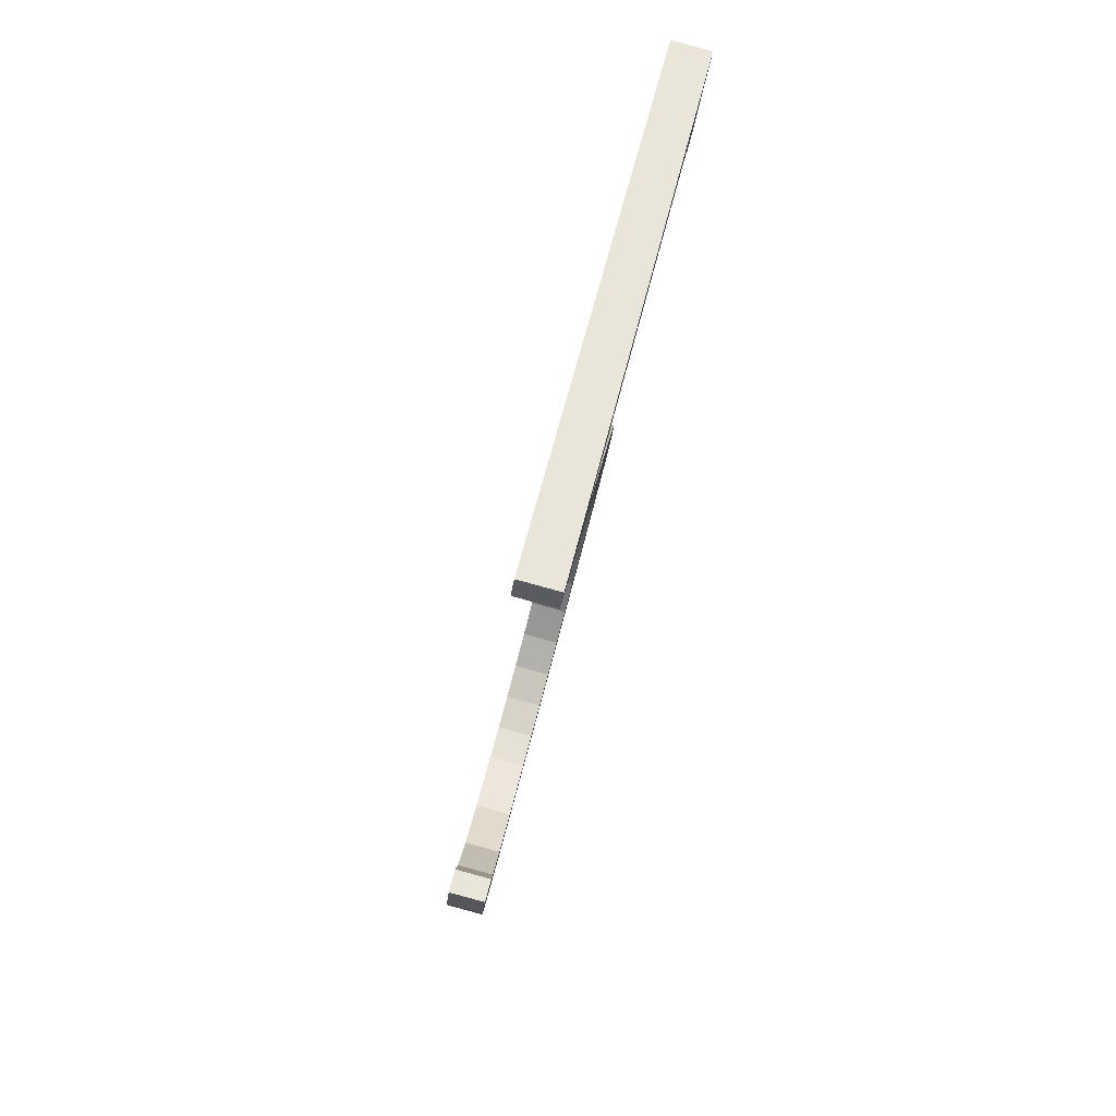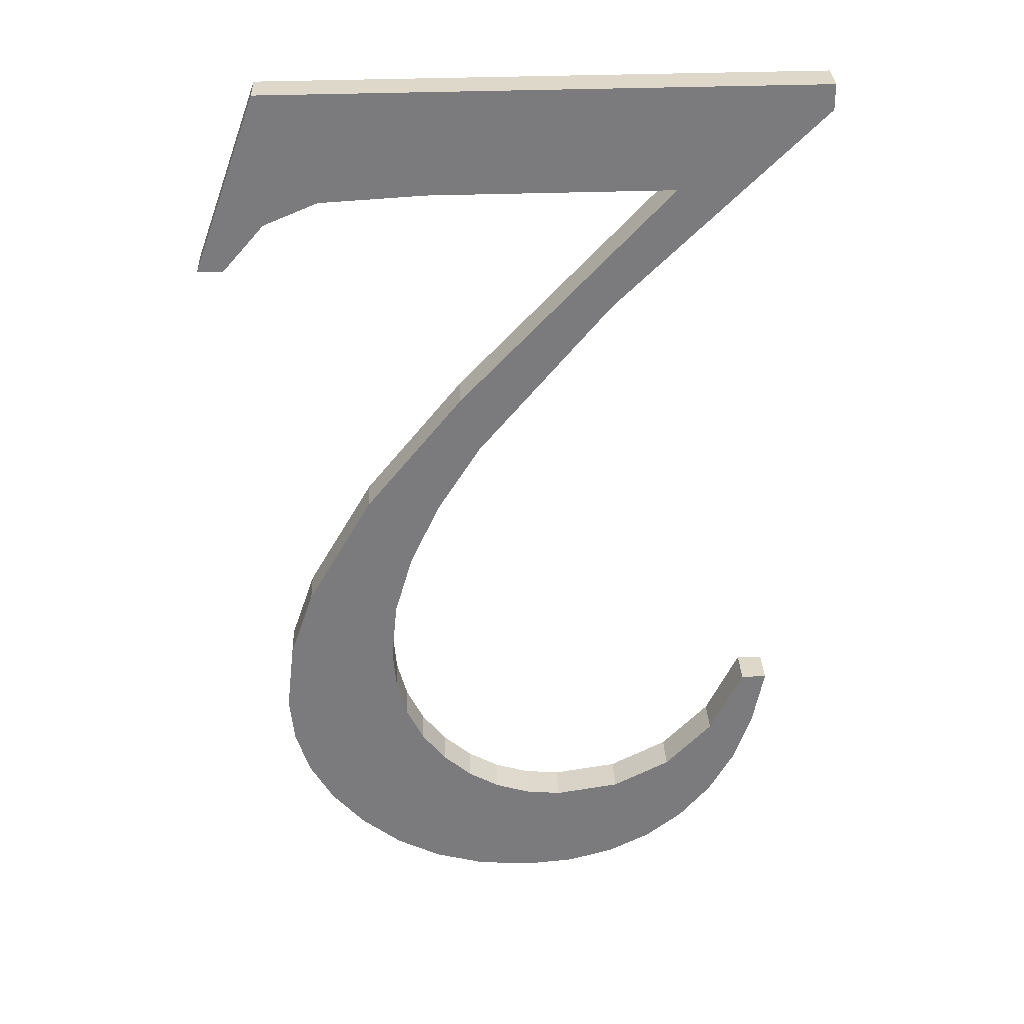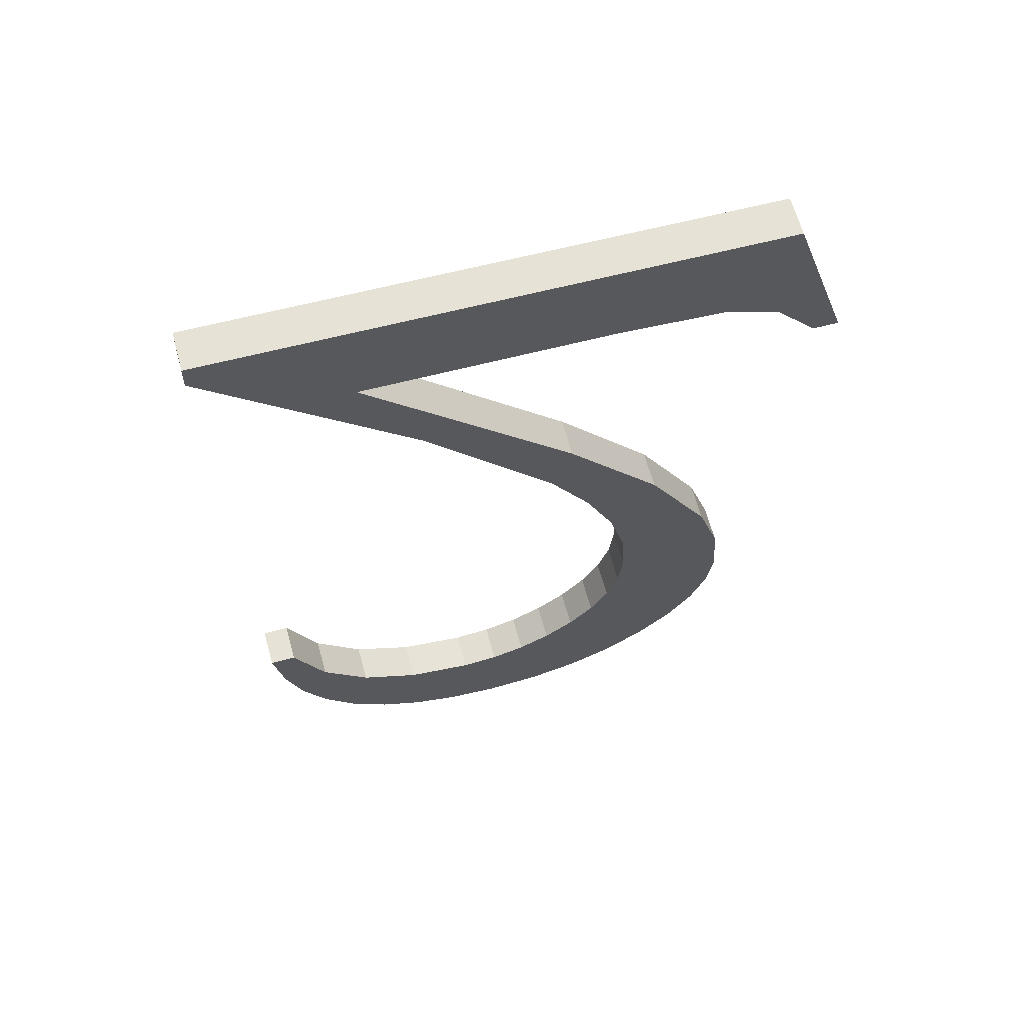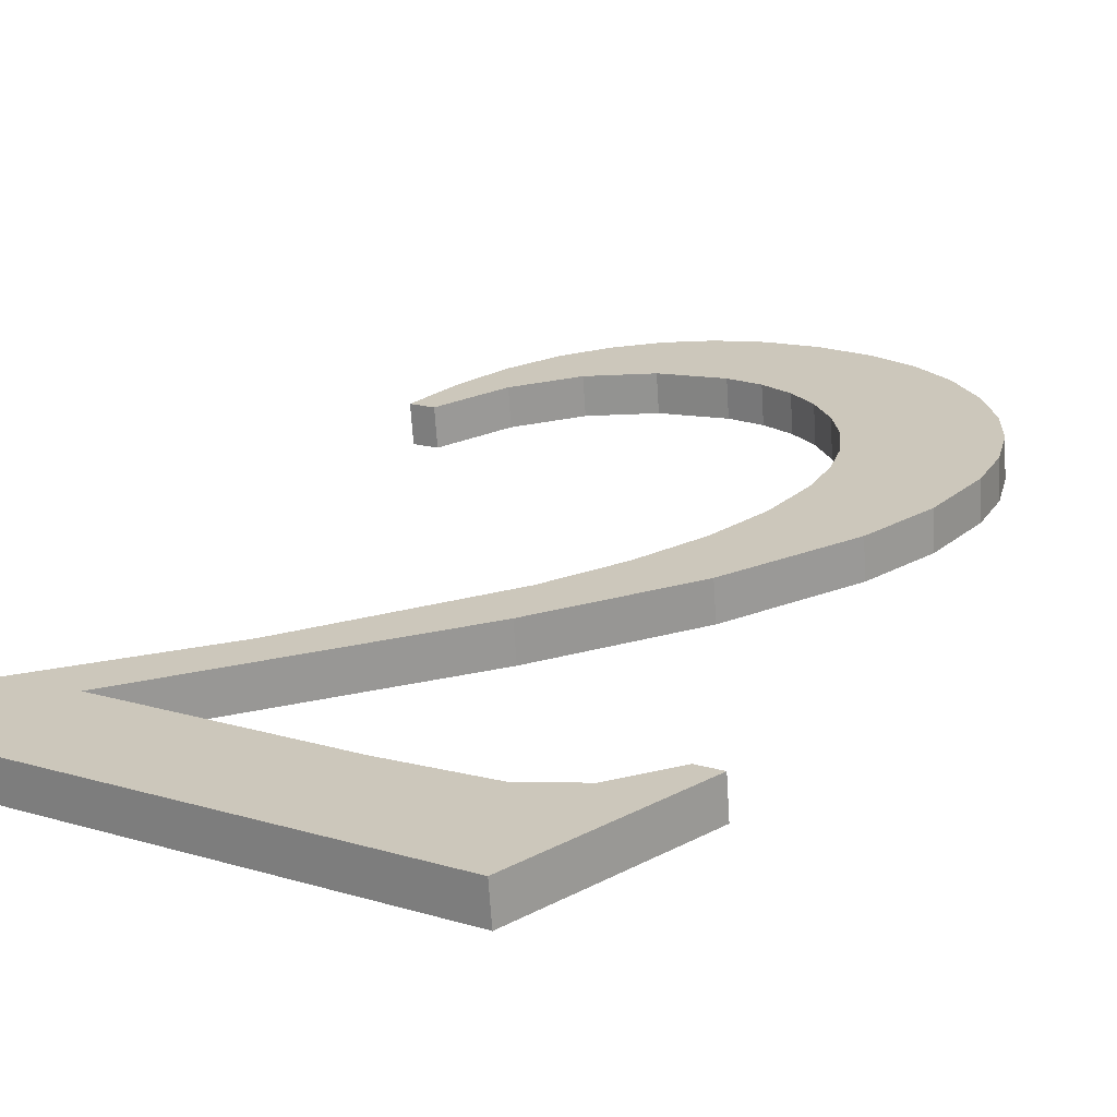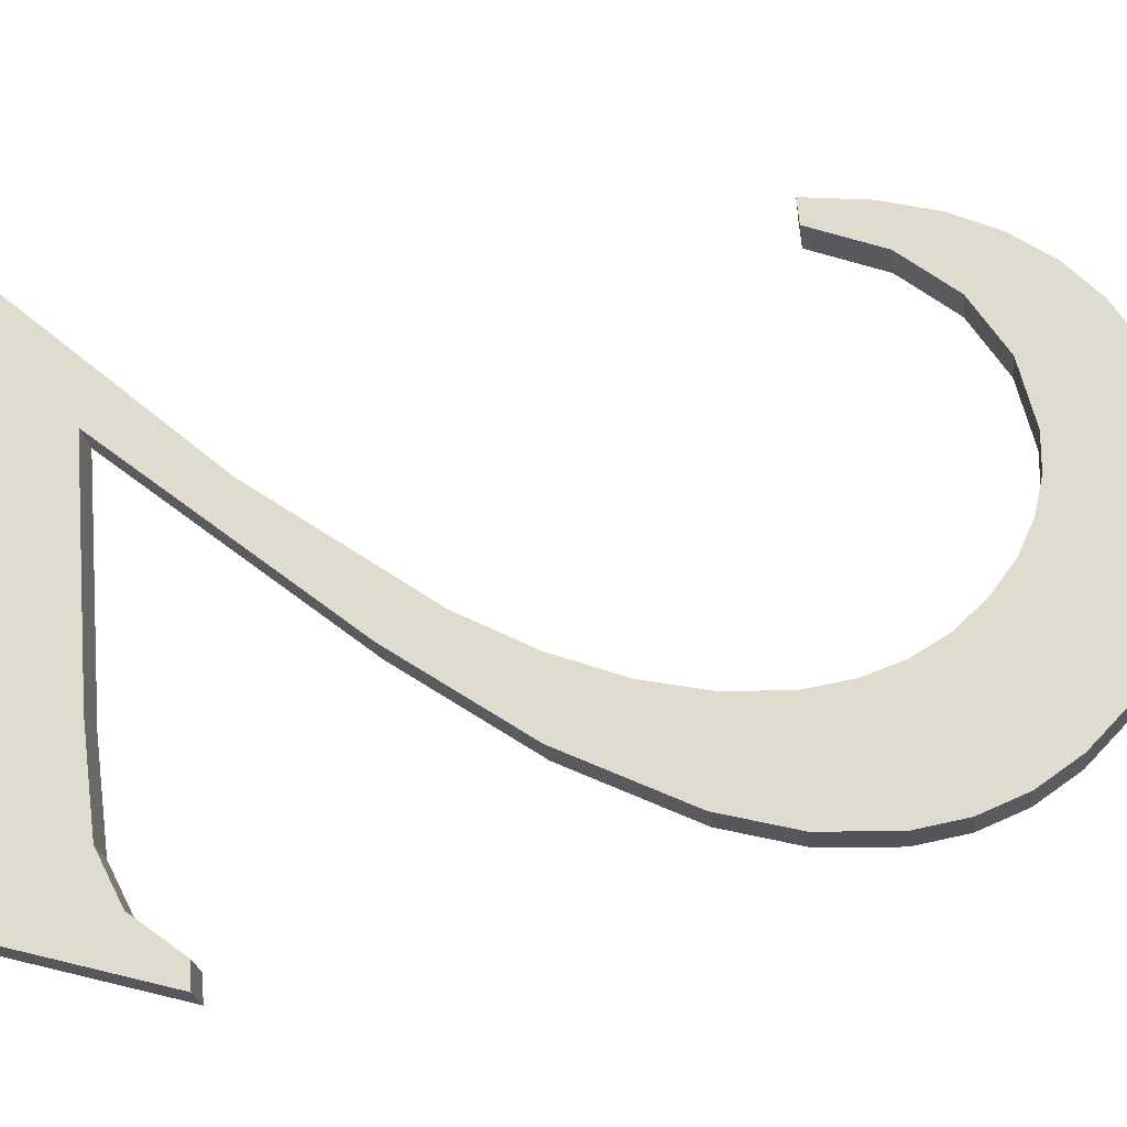
<metadata>
{"format":"obj","ext":"obj","renderer":"f3d","projection":"perspective","resolution":1024,"background":"white","views":[{"elev":58.5,"azim":-76.6,"up":"+Z"},{"elev":38.8,"azim":177.6,"up":"+Z"},{"elev":57.7,"azim":-15.6,"up":"+Z"},{"elev":16.5,"azim":31.6,"up":"+Y"},{"elev":66.1,"azim":85.2,"up":"+Y"}]}
</metadata>
<code>
o #ID1255
v 0.4394 0.04588 -0.1702
v 0.4396 0.04577 -0.1693
v 0.4392 0.04577 -0.1693
v 0.4396 0.04598 -0.171
v 0.4401 0.0459 -0.1703
v 0.44 0.04607 -0.1716
v 0.4405 0.04614 -0.1722
v 0.4408 0.04599 -0.1711
v 0.4411 0.04619 -0.1726
v 0.4417 0.04605 -0.1715
v 0.4417 0.04623 -0.173
v 0.4426 0.04607 -0.1716
v 0.4424 0.04625 -0.1731
v 0.4432 0.04626 -0.1732
v 0.4432 0.04606 -0.1716
v 0.444 0.04625 -0.1731
v 0.4437 0.04604 -0.1714
v 0.4441 0.04601 -0.1712
v 0.4447 0.04623 -0.1729
v 0.4446 0.04596 -0.1708
v 0.4449 0.0459 -0.1703
v 0.4454 0.04619 -0.1726
v 0.4452 0.04584 -0.1698
v 0.4453 0.04577 -0.1693
v 0.4454 0.04569 -0.1686
v 0.4419 0.04491 -0.1624
v 0.4388 0.04449 -0.1591
v 0.4388 0.04454 -0.1595
v 0.441 0.04468 -0.1606
v 0.4442 0.0451 -0.164
v 0.4439 0.04521 -0.1648
v 0.4446 0.04534 -0.1658
v 0.4457 0.04533 -0.1658
v 0.445 0.04546 -0.1668
v 0.4453 0.04558 -0.1678
v 0.446 0.04613 -0.1721
v 0.4467 0.04554 -0.1675
v 0.4465 0.04606 -0.1716
v 0.4469 0.04598 -0.1709
v 0.447 0.04568 -0.1685
v 0.4471 0.0459 -0.1703
v 0.4471 0.04581 -0.1696
v 0.447 0.04449 -0.1591
v 0.4446 0.04468 -0.1606
v 0.4462 0.04469 -0.1607
v 0.447 0.04474 -0.161
v 0.4476 0.04482 -0.1617
v 0.448 0.04482 -0.1617
v 0.448 0.04482 -0.1617
v 0.447 0.04505 -0.159
v 0.447 0.04449 -0.1591
v 0.448 0.04538 -0.1617
v 0.447 0.04505 -0.159
v 0.4388 0.04449 -0.1591
v 0.447 0.04449 -0.1591
v 0.4388 0.04505 -0.159
v 0.4388 0.0451 -0.1594
v 0.4388 0.04449 -0.1591
v 0.4388 0.04505 -0.159
v 0.4388 0.04454 -0.1595
v 0.4388 0.0451 -0.1594
v 0.4419 0.04491 -0.1624
v 0.4388 0.04454 -0.1595
v 0.4419 0.04547 -0.1624
v 0.4439 0.04577 -0.1648
v 0.4419 0.04491 -0.1624
v 0.4419 0.04547 -0.1624
v 0.4439 0.04521 -0.1648
v 0.4446 0.0459 -0.1658
v 0.4439 0.04521 -0.1648
v 0.4439 0.04577 -0.1648
v 0.4446 0.04534 -0.1658
v 0.445 0.04602 -0.1668
v 0.4446 0.04534 -0.1658
v 0.4446 0.0459 -0.1658
v 0.445 0.04546 -0.1668
v 0.4453 0.04614 -0.1677
v 0.445 0.04546 -0.1668
v 0.445 0.04602 -0.1668
v 0.4453 0.04558 -0.1678
v 0.4454 0.04625 -0.1686
v 0.4453 0.04558 -0.1678
v 0.4453 0.04614 -0.1677
v 0.4454 0.04569 -0.1686
v 0.4453 0.04633 -0.1692
v 0.4454 0.04569 -0.1686
v 0.4454 0.04625 -0.1686
v 0.4453 0.04577 -0.1693
v 0.4452 0.0464 -0.1698
v 0.4453 0.04577 -0.1693
v 0.4453 0.04633 -0.1692
v 0.4452 0.04584 -0.1698
v 0.4449 0.04646 -0.1703
v 0.4452 0.04584 -0.1698
v 0.4452 0.0464 -0.1698
v 0.4449 0.0459 -0.1703
v 0.4446 0.04652 -0.1707
v 0.4449 0.0459 -0.1703
v 0.4449 0.04646 -0.1703
v 0.4446 0.04596 -0.1708
v 0.4446 0.04652 -0.1707
v 0.4441 0.04601 -0.1712
v 0.4446 0.04596 -0.1708
v 0.4441 0.04657 -0.1711
v 0.4441 0.04657 -0.1711
v 0.4437 0.04604 -0.1714
v 0.4441 0.04601 -0.1712
v 0.4437 0.0466 -0.1714
v 0.4437 0.0466 -0.1714
v 0.4432 0.04606 -0.1716
v 0.4437 0.04604 -0.1714
v 0.4432 0.04662 -0.1715
v 0.4432 0.04662 -0.1715
v 0.4426 0.04607 -0.1716
v 0.4432 0.04606 -0.1716
v 0.4426 0.04662 -0.1716
v 0.4426 0.04662 -0.1716
v 0.4417 0.04605 -0.1715
v 0.4426 0.04607 -0.1716
v 0.4417 0.04661 -0.1714
v 0.4417 0.04661 -0.1714
v 0.4408 0.04599 -0.1711
v 0.4417 0.04605 -0.1715
v 0.4408 0.04655 -0.171
v 0.4408 0.04599 -0.1711
v 0.4401 0.04646 -0.1702
v 0.4401 0.0459 -0.1703
v 0.4408 0.04655 -0.171
v 0.4401 0.0459 -0.1703
v 0.4396 0.04633 -0.1692
v 0.4396 0.04577 -0.1693
v 0.4401 0.04646 -0.1702
v 0.4396 0.04633 -0.1692
v 0.4392 0.04577 -0.1693
v 0.4396 0.04577 -0.1693
v 0.4392 0.04633 -0.1692
v 0.4394 0.04644 -0.1701
v 0.4392 0.04577 -0.1693
v 0.4392 0.04633 -0.1692
v 0.4394 0.04588 -0.1702
v 0.4396 0.04654 -0.1709
v 0.4394 0.04588 -0.1702
v 0.4394 0.04644 -0.1701
v 0.4396 0.04598 -0.171
v 0.44 0.04662 -0.1716
v 0.4396 0.04598 -0.171
v 0.4396 0.04654 -0.1709
v 0.44 0.04607 -0.1716
v 0.4405 0.04669 -0.1721
v 0.44 0.04607 -0.1716
v 0.44 0.04662 -0.1716
v 0.4405 0.04614 -0.1722
v 0.4405 0.04669 -0.1721
v 0.4411 0.04619 -0.1726
v 0.4405 0.04614 -0.1722
v 0.4411 0.04675 -0.1726
v 0.4411 0.04675 -0.1726
v 0.4417 0.04623 -0.173
v 0.4411 0.04619 -0.1726
v 0.4417 0.04679 -0.1729
v 0.4417 0.04679 -0.1729
v 0.4424 0.04625 -0.1731
v 0.4417 0.04623 -0.173
v 0.4424 0.04681 -0.1731
v 0.4424 0.04681 -0.1731
v 0.4432 0.04626 -0.1732
v 0.4424 0.04625 -0.1731
v 0.4432 0.04682 -0.1731
v 0.4432 0.04682 -0.1731
v 0.444 0.04625 -0.1731
v 0.4432 0.04626 -0.1732
v 0.444 0.04681 -0.1731
v 0.444 0.04681 -0.1731
v 0.4447 0.04623 -0.1729
v 0.444 0.04625 -0.1731
v 0.4447 0.04679 -0.1729
v 0.4447 0.04679 -0.1729
v 0.4454 0.04619 -0.1726
v 0.4447 0.04623 -0.1729
v 0.4454 0.04674 -0.1725
v 0.4454 0.04674 -0.1725
v 0.446 0.04613 -0.1721
v 0.4454 0.04619 -0.1726
v 0.446 0.04668 -0.1721
v 0.446 0.04613 -0.1721
v 0.4465 0.04661 -0.1715
v 0.4465 0.04606 -0.1716
v 0.446 0.04668 -0.1721
v 0.4465 0.04606 -0.1716
v 0.4469 0.04654 -0.1709
v 0.4469 0.04598 -0.1709
v 0.4465 0.04661 -0.1715
v 0.4469 0.04598 -0.1709
v 0.4471 0.04645 -0.1702
v 0.4471 0.0459 -0.1703
v 0.4469 0.04654 -0.1709
v 0.4471 0.0459 -0.1703
v 0.4471 0.04637 -0.1695
v 0.4471 0.04581 -0.1696
v 0.4471 0.04645 -0.1702
v 0.4471 0.04581 -0.1696
v 0.447 0.04623 -0.1685
v 0.447 0.04568 -0.1685
v 0.4471 0.04637 -0.1695
v 0.447 0.04568 -0.1685
v 0.4467 0.0461 -0.1674
v 0.4467 0.04554 -0.1675
v 0.447 0.04623 -0.1685
v 0.4467 0.04554 -0.1675
v 0.4457 0.04589 -0.1657
v 0.4457 0.04533 -0.1658
v 0.4467 0.0461 -0.1674
v 0.4457 0.04533 -0.1658
v 0.4442 0.04566 -0.1639
v 0.4442 0.0451 -0.164
v 0.4457 0.04589 -0.1657
v 0.4442 0.0451 -0.164
v 0.441 0.04524 -0.1605
v 0.441 0.04468 -0.1606
v 0.4442 0.04566 -0.1639
v 0.441 0.04524 -0.1605
v 0.4446 0.04468 -0.1606
v 0.441 0.04468 -0.1606
v 0.4446 0.04524 -0.1605
v 0.4446 0.04524 -0.1605
v 0.4462 0.04469 -0.1607
v 0.4446 0.04468 -0.1606
v 0.4462 0.04525 -0.1606
v 0.4462 0.04525 -0.1606
v 0.447 0.04474 -0.161
v 0.4462 0.04469 -0.1607
v 0.447 0.04529 -0.161
v 0.4476 0.04538 -0.1617
v 0.447 0.04474 -0.161
v 0.447 0.04529 -0.161
v 0.4476 0.04482 -0.1617
v 0.4476 0.04538 -0.1617
v 0.448 0.04482 -0.1617
v 0.4476 0.04482 -0.1617
v 0.448 0.04538 -0.1617
v 0.447 0.04505 -0.159
v 0.4388 0.0451 -0.1594
v 0.4388 0.04505 -0.159
v 0.441 0.04524 -0.1605
v 0.4446 0.04524 -0.1605
v 0.4462 0.04525 -0.1606
v 0.447 0.04529 -0.161
v 0.4476 0.04538 -0.1617
v 0.448 0.04538 -0.1617
v 0.4419 0.04547 -0.1624
v 0.4442 0.04566 -0.1639
v 0.4439 0.04577 -0.1648
v 0.4446 0.0459 -0.1658
v 0.4457 0.04589 -0.1657
v 0.445 0.04602 -0.1668
v 0.4453 0.04614 -0.1677
v 0.4454 0.04625 -0.1686
v 0.4454 0.04674 -0.1725
v 0.446 0.04668 -0.1721
v 0.4467 0.0461 -0.1674
v 0.4465 0.04661 -0.1715
v 0.4469 0.04654 -0.1709
v 0.447 0.04623 -0.1685
v 0.4471 0.04645 -0.1702
v 0.4471 0.04637 -0.1695
v 0.4396 0.04633 -0.1692
v 0.4394 0.04644 -0.1701
v 0.4392 0.04633 -0.1692
v 0.4396 0.04654 -0.1709
v 0.4401 0.04646 -0.1702
v 0.44 0.04662 -0.1716
v 0.4405 0.04669 -0.1721
v 0.4408 0.04655 -0.171
v 0.4411 0.04675 -0.1726
v 0.4417 0.04661 -0.1714
v 0.4417 0.04679 -0.1729
v 0.4426 0.04662 -0.1716
v 0.4424 0.04681 -0.1731
v 0.4432 0.04682 -0.1731
v 0.4432 0.04662 -0.1715
v 0.444 0.04681 -0.1731
v 0.4437 0.0466 -0.1714
v 0.4441 0.04657 -0.1711
v 0.4447 0.04679 -0.1729
v 0.4446 0.04652 -0.1707
v 0.4449 0.04646 -0.1703
v 0.4452 0.0464 -0.1698
v 0.4453 0.04633 -0.1692
f 1 2 3
f 3 2 1
f 2 1 4
f 4 1 2
f 2 4 5
f 5 4 2
f 5 4 6
f 6 4 5
f 5 6 7
f 7 6 5
f 5 7 8
f 8 7 5
f 8 7 9
f 9 7 8
f 8 9 10
f 10 9 8
f 10 9 11
f 11 9 10
f 10 11 12
f 12 11 10
f 12 11 13
f 13 11 12
f 12 13 14
f 14 13 12
f 12 14 15
f 15 14 12
f 15 14 16
f 16 14 15
f 15 16 17
f 17 16 15
f 17 16 18
f 18 16 17
f 18 16 19
f 19 16 18
f 18 19 20
f 20 19 18
f 20 19 21
f 21 19 20
f 21 19 22
f 22 19 21
f 21 22 23
f 23 22 21
f 23 22 24
f 24 22 23
f 24 22 25
f 25 22 24
f 26 27 28
f 28 27 26
f 27 26 29
f 29 26 27
f 29 26 30
f 30 26 29
f 30 26 31
f 31 26 30
f 30 31 32
f 32 31 30
f 30 32 33
f 33 32 30
f 33 32 34
f 34 32 33
f 33 34 35
f 35 34 33
f 33 35 25
f 25 35 33
f 33 25 22
f 22 25 33
f 33 22 36
f 36 22 33
f 33 36 37
f 37 36 33
f 37 36 38
f 38 36 37
f 37 38 39
f 39 38 37
f 37 39 40
f 40 39 37
f 40 39 41
f 41 39 40
f 40 41 42
f 42 41 40
f 29 43 27
f 27 43 29
f 43 29 44
f 44 29 43
f 43 44 45
f 45 44 43
f 43 45 46
f 46 45 43
f 43 46 47
f 47 46 43
f 43 47 48
f 48 47 43
f 49 50 51
f 51 50 49
f 50 49 52
f 52 49 50
f 53 54 55
f 55 54 53
f 54 53 56
f 56 53 54
f 57 58 59
f 59 58 57
f 58 57 60
f 60 57 58
f 61 62 63
f 63 62 61
f 62 61 64
f 64 61 62
f 65 66 67
f 67 66 65
f 66 65 68
f 68 65 66
f 69 70 71
f 71 70 69
f 70 69 72
f 72 69 70
f 73 74 75
f 75 74 73
f 74 73 76
f 76 73 74
f 77 78 79
f 79 78 77
f 78 77 80
f 80 77 78
f 81 82 83
f 83 82 81
f 82 81 84
f 84 81 82
f 85 86 87
f 87 86 85
f 86 85 88
f 88 85 86
f 89 90 91
f 91 90 89
f 90 89 92
f 92 89 90
f 93 94 95
f 95 94 93
f 94 93 96
f 96 93 94
f 97 98 99
f 99 98 97
f 98 97 100
f 100 97 98
f 101 102 103
f 103 102 101
f 102 101 104
f 104 101 102
f 105 106 107
f 107 106 105
f 106 105 108
f 108 105 106
f 109 110 111
f 111 110 109
f 110 109 112
f 112 109 110
f 113 114 115
f 115 114 113
f 114 113 116
f 116 113 114
f 117 118 119
f 119 118 117
f 118 117 120
f 120 117 118
f 121 122 123
f 123 122 121
f 122 121 124
f 124 121 122
f 125 126 127
f 127 126 125
f 126 125 128
f 128 125 126
f 129 130 131
f 131 130 129
f 130 129 132
f 132 129 130
f 133 134 135
f 135 134 133
f 134 133 136
f 136 133 134
f 137 138 139
f 139 138 137
f 138 137 140
f 140 137 138
f 141 142 143
f 143 142 141
f 142 141 144
f 144 141 142
f 145 146 147
f 147 146 145
f 146 145 148
f 148 145 146
f 149 150 151
f 151 150 149
f 150 149 152
f 152 149 150
f 153 154 155
f 155 154 153
f 154 153 156
f 156 153 154
f 157 158 159
f 159 158 157
f 158 157 160
f 160 157 158
f 161 162 163
f 163 162 161
f 162 161 164
f 164 161 162
f 165 166 167
f 167 166 165
f 166 165 168
f 168 165 166
f 169 170 171
f 171 170 169
f 170 169 172
f 172 169 170
f 173 174 175
f 175 174 173
f 174 173 176
f 176 173 174
f 177 178 179
f 179 178 177
f 178 177 180
f 180 177 178
f 181 182 183
f 183 182 181
f 182 181 184
f 184 181 182
f 185 186 187
f 187 186 185
f 186 185 188
f 188 185 186
f 189 190 191
f 191 190 189
f 190 189 192
f 192 189 190
f 193 194 195
f 195 194 193
f 194 193 196
f 196 193 194
f 197 198 199
f 199 198 197
f 198 197 200
f 200 197 198
f 201 202 203
f 203 202 201
f 202 201 204
f 204 201 202
f 205 206 207
f 207 206 205
f 206 205 208
f 208 205 206
f 209 210 211
f 211 210 209
f 210 209 212
f 212 209 210
f 213 214 215
f 215 214 213
f 214 213 216
f 216 213 214
f 217 218 219
f 219 218 217
f 218 217 220
f 220 217 218
f 221 222 223
f 223 222 221
f 222 221 224
f 224 221 222
f 225 226 227
f 227 226 225
f 226 225 228
f 228 225 226
f 229 230 231
f 231 230 229
f 230 229 232
f 232 229 230
f 233 234 235
f 235 234 233
f 234 233 236
f 236 233 234
f 237 238 239
f 239 238 237
f 238 237 240
f 240 237 238
f 241 242 243
f 243 242 241
f 242 241 244
f 244 241 242
f 244 241 245
f 245 241 244
f 245 241 246
f 246 241 245
f 246 241 247
f 247 241 246
f 247 241 248
f 248 241 247
f 248 241 249
f 249 241 248
f 244 250 242
f 242 250 244
f 250 244 251
f 251 244 250
f 250 251 252
f 252 251 250
f 252 251 253
f 253 251 252
f 253 251 254
f 254 251 253
f 253 254 255
f 255 254 253
f 255 254 256
f 256 254 255
f 256 254 257
f 257 254 256
f 257 254 258
f 258 254 257
f 258 254 259
f 259 254 258
f 259 254 260
f 260 254 259
f 259 260 261
f 261 260 259
f 261 260 262
f 262 260 261
f 262 260 263
f 263 260 262
f 262 263 264
f 264 263 262
f 264 263 265
f 265 263 264
f 266 267 268
f 268 267 266
f 267 266 269
f 269 266 267
f 269 266 270
f 270 266 269
f 269 270 271
f 271 270 269
f 271 270 272
f 272 270 271
f 272 270 273
f 273 270 272
f 272 273 274
f 274 273 272
f 274 273 275
f 275 273 274
f 274 275 276
f 276 275 274
f 276 275 277
f 277 275 276
f 276 277 278
f 278 277 276
f 278 277 279
f 279 277 278
f 279 277 280
f 280 277 279
f 279 280 281
f 281 280 279
f 281 280 282
f 282 280 281
f 281 282 283
f 283 282 281
f 281 283 284
f 284 283 281
f 284 283 285
f 285 283 284
f 284 285 286
f 286 285 284
f 284 286 258
f 258 286 284
f 258 286 287
f 287 286 258
f 258 287 288
f 288 287 258
f 258 288 257
f 257 288 258

</code>
